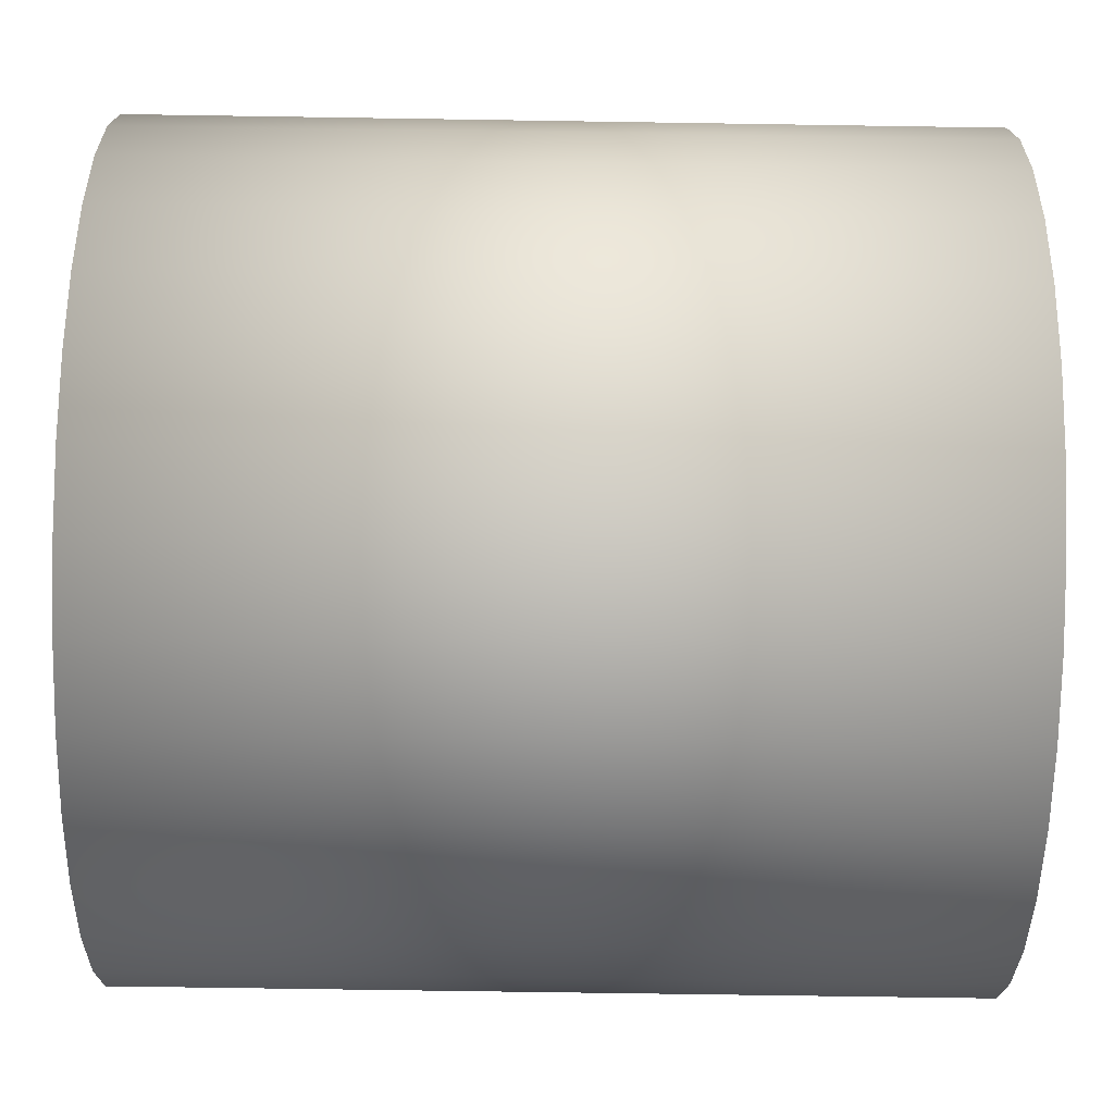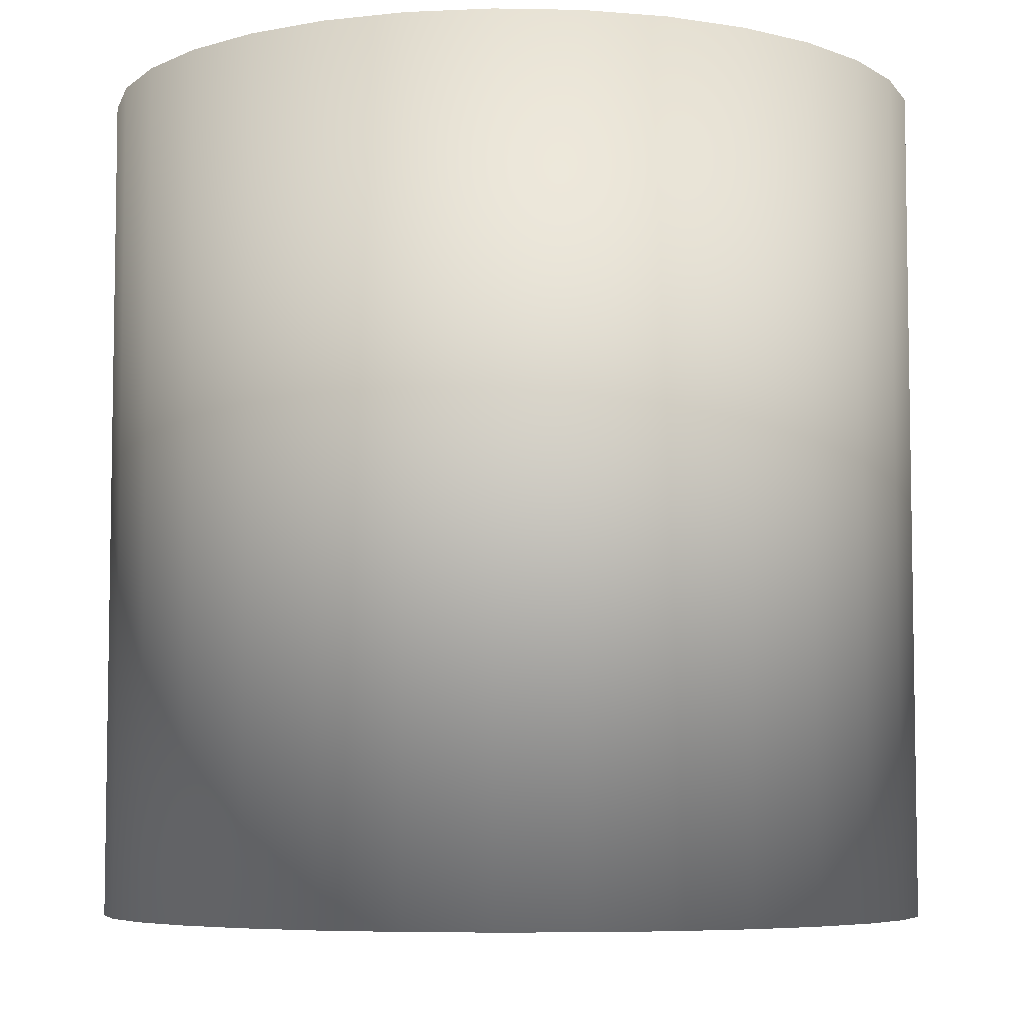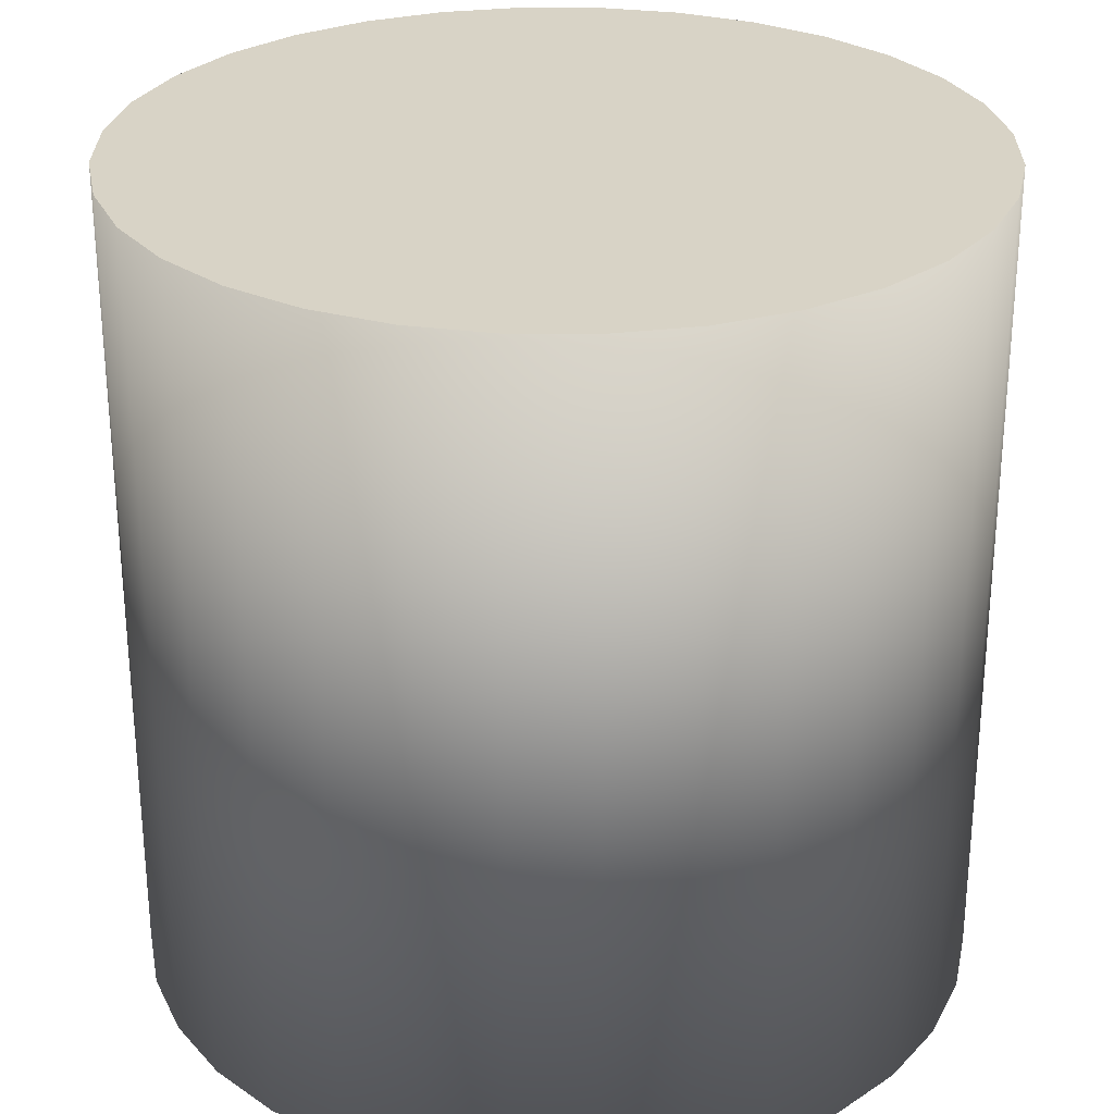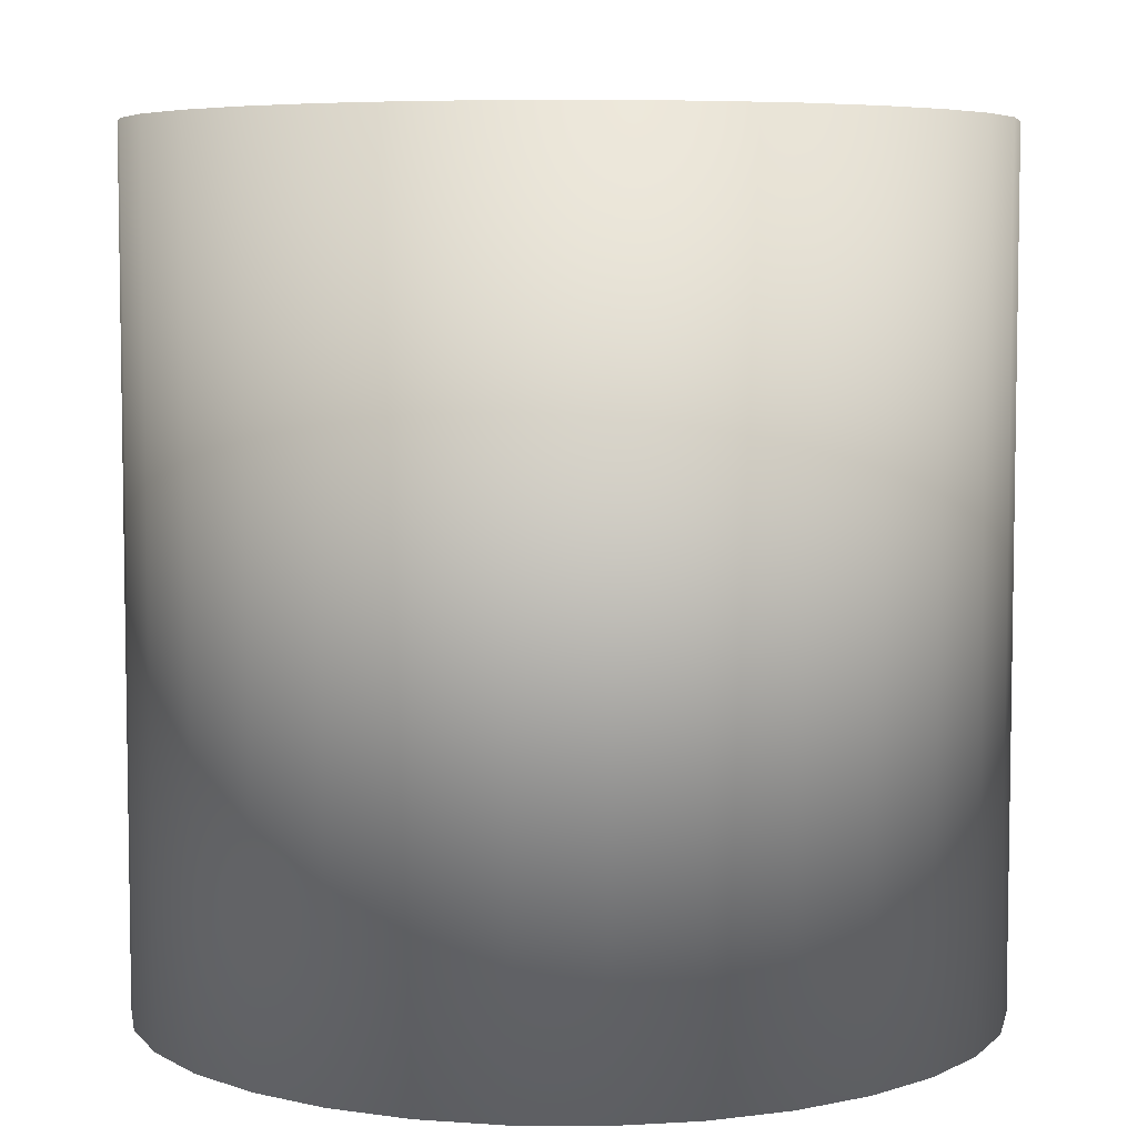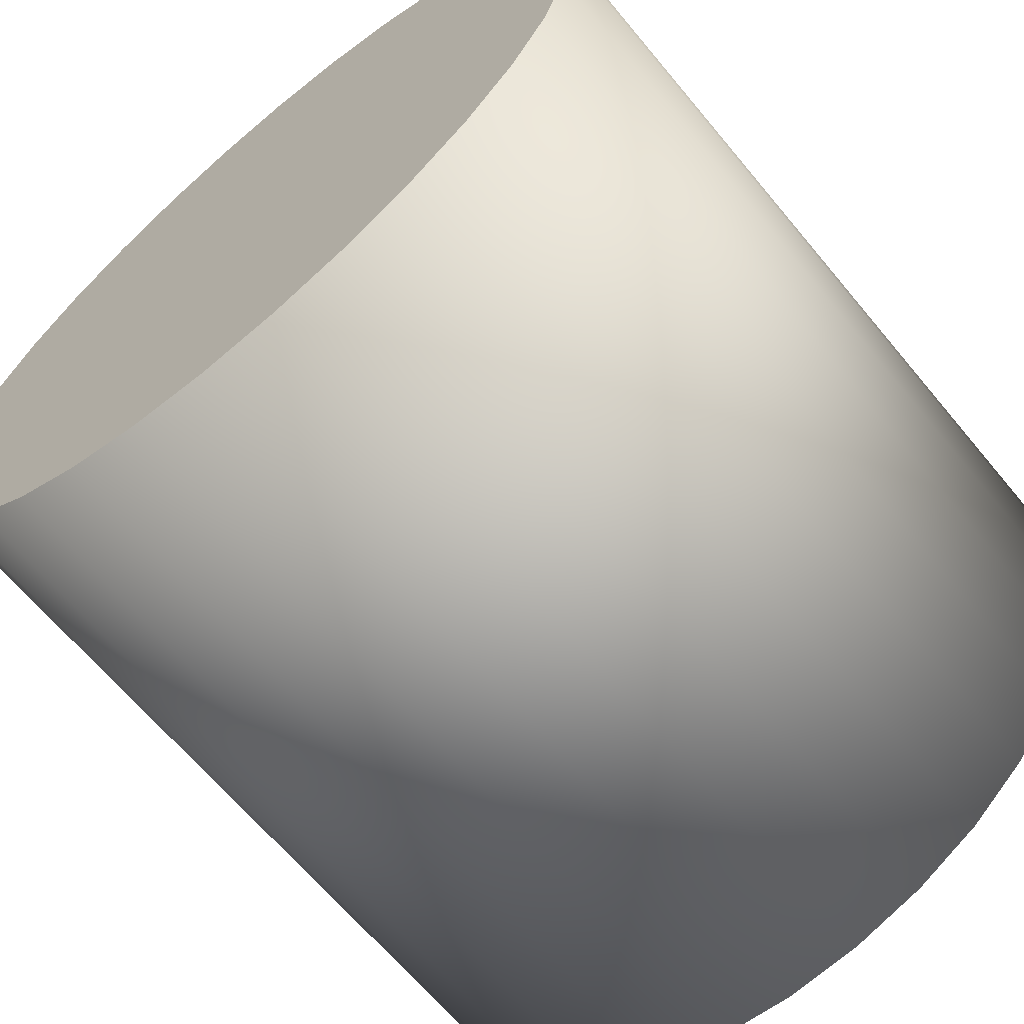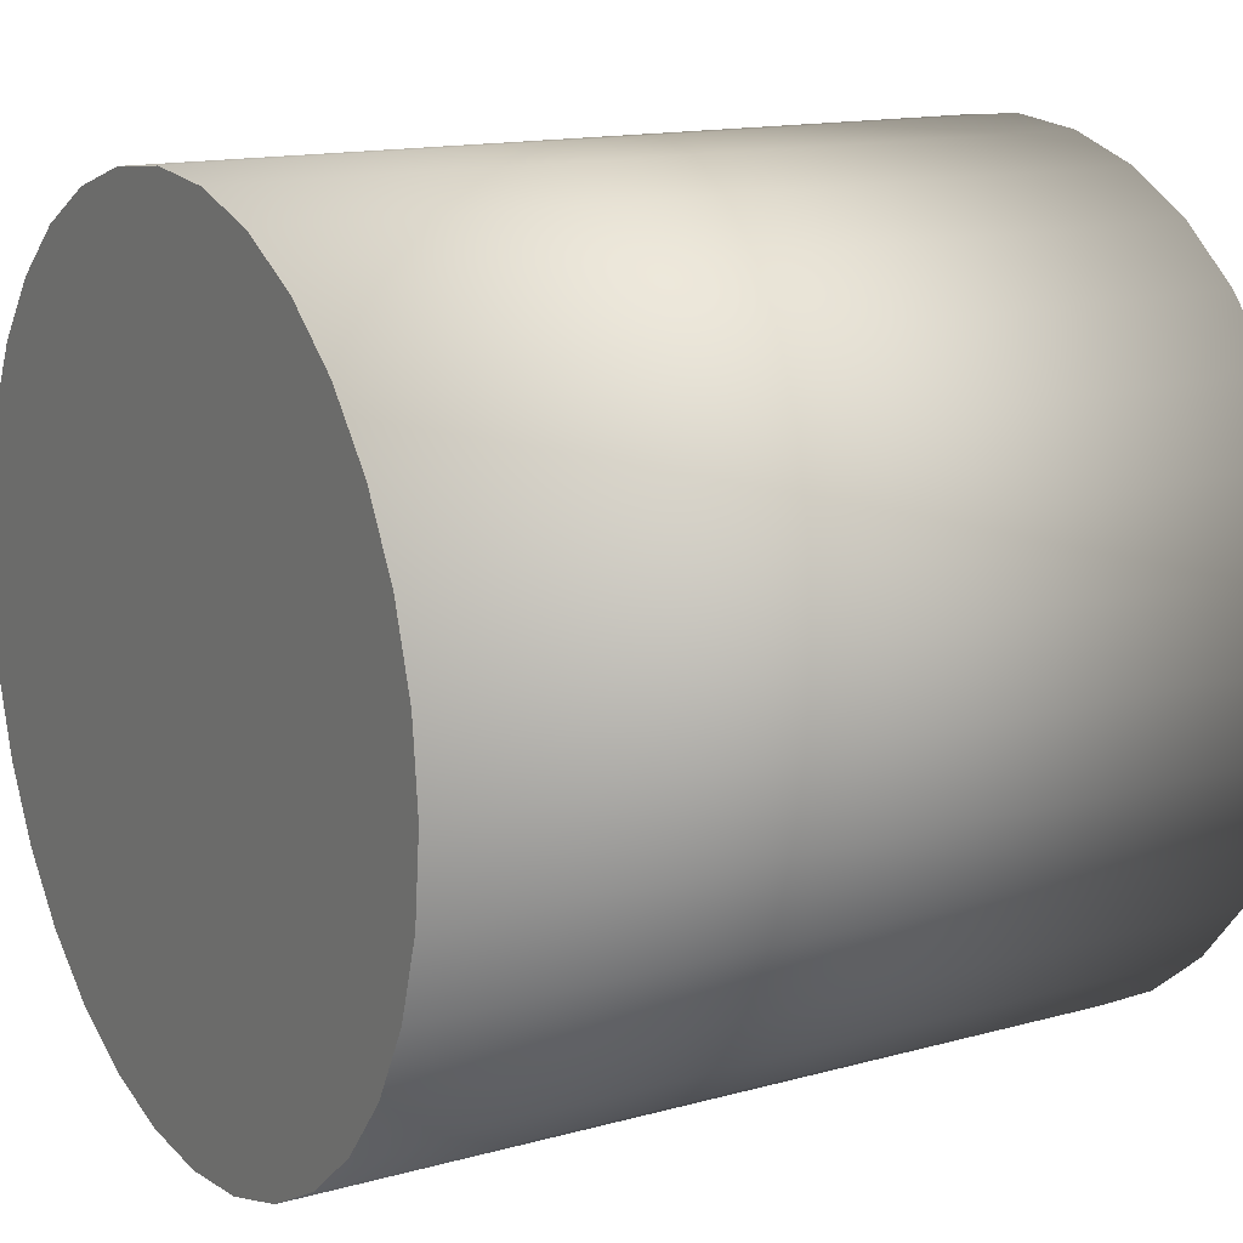
<metadata>
{"format":"obj","ext":"obj","renderer":"f3d","projection":"perspective","resolution":1024,"background":"white","views":[{"elev":-68.5,"azim":89.1,"up":"+Z"},{"elev":-6.2,"azim":-166.4,"up":"+Y"},{"elev":28.1,"azim":-173.9,"up":"+Y"},{"elev":6.0,"azim":-117.0,"up":"+Y"},{"elev":-65.5,"azim":-140.3,"up":"+Z"},{"elev":14.3,"azim":58.8,"up":"+Z"}]}
</metadata>
<code>
v 0 -0.5 -0.5
v 0 0.5 -0.5
v 0.09755 0.5 -0.4904
v 0.09755 -0.5 -0.4904
v 0.1913 0.5 -0.4619
v 0.1913 -0.5 -0.4619
v 0.2778 0.5 -0.4157
v 0.2778 -0.5 -0.4157
v 0.3536 0.5 -0.3536
v 0.3536 -0.5 -0.3536
v 0.4157 0.5 -0.2778
v 0.4157 -0.5 -0.2778
v 0.4619 0.5 -0.1913
v 0.4619 -0.5 -0.1913
v 0.4904 0.5 -0.09755
v 0.4904 -0.5 -0.09755
v 0.5 0.5 0
v 0.5 -0.5 -0
v 0.4904 0.5 0.09755
v 0.4904 -0.5 0.09755
v 0.4619 0.5 0.1913
v 0.4619 -0.5 0.1913
v 0.4157 0.5 0.2778
v 0.4157 -0.5 0.2778
v 0.3536 0.5 0.3536
v 0.3536 -0.5 0.3536
v 0.2778 0.5 0.4157
v 0.2778 -0.5 0.4157
v 0.1913 0.5 0.4619
v 0.1913 -0.5 0.4619
v 0.09755 0.5 0.4904
v 0.09755 -0.5 0.4904
v 0 0.5 0.5
v 0 -0.5 0.5
v -0.09755 -0.5 0.4904
v -0.09755 0.5 0.4904
v -0.1913 -0.5 0.4619
v -0.1913 0.5 0.4619
v -0.2778 -0.5 0.4157
v -0.2778 0.5 0.4157
v -0.3536 -0.5 0.3536
v -0.3536 0.5 0.3536
v -0.4157 -0.5 0.2778
v -0.4157 0.5 0.2778
v -0.4619 -0.5 0.1913
v -0.4619 0.5 0.1913
v -0.4904 -0.5 0.09755
v -0.4904 0.5 0.09755
v -0.5 -0.5 -0
v -0.5 0.5 0
v -0.4904 -0.5 -0.09755
v -0.4904 0.5 -0.09755
v -0.4619 -0.5 -0.1913
v -0.4619 0.5 -0.1913
v -0.4157 -0.5 -0.2778
v -0.4157 0.5 -0.2778
v -0.3536 -0.5 -0.3536
v -0.3536 0.5 -0.3536
v -0.2778 -0.5 -0.4157
v -0.2778 0.5 -0.4157
v -0.1913 -0.5 -0.4619
v -0.09754 -0.5 -0.4904
v -0.09754 0.5 -0.4904
v -0.1913 0.5 -0.4619
f 3 2 5
f 1 4 62
f 2 63 5
f 63 64 5
f 64 60 5
f 60 58 5
f 58 56 5
f 56 54 5
f 54 52 5
f 52 50 5
f 50 48 5
f 48 46 5
f 46 44 5
f 44 42 5
f 42 40 5
f 40 38 5
f 38 36 5
f 36 33 5
f 33 31 5
f 31 29 5
f 29 27 5
f 27 25 5
f 25 23 5
f 23 21 5
f 21 19 5
f 19 17 5
f 17 15 5
f 15 13 5
f 13 11 5
f 11 9 7
f 5 11 7
f 4 6 62
f 6 8 62
f 8 10 62
f 10 12 62
f 12 14 62
f 14 16 62
f 16 18 62
f 18 20 62
f 20 22 62
f 22 24 62
f 24 26 62
f 26 28 62
f 28 30 62
f 30 32 62
f 32 34 62
f 34 35 62
f 35 37 62
f 37 39 62
f 39 41 62
f 41 43 62
f 43 45 62
f 45 47 62
f 47 49 62
f 49 51 62
f 51 53 62
f 53 55 62
f 55 57 62
f 57 59 61
f 62 57 61
f 1 2 3
f 4 3 5
f 6 5 7
f 8 7 9
f 10 9 11
f 12 11 13
f 14 13 15
f 16 15 17
f 18 17 19
f 20 19 21
f 22 21 23
f 24 23 25
f 26 25 27
f 28 27 29
f 30 29 31
f 32 31 33
f 34 33 35
f 35 36 37
f 37 38 39
f 39 40 41
f 41 42 43
f 43 44 45
f 45 46 47
f 47 48 49
f 49 50 51
f 51 52 53
f 53 54 55
f 55 56 57
f 57 58 59
f 59 60 61
f 63 1 62
f 61 64 62
f 4 1 3
f 6 4 5
f 8 6 7
f 10 8 9
f 12 10 11
f 14 12 13
f 16 14 15
f 18 16 17
f 20 18 19
f 22 20 21
f 24 22 23
f 26 24 25
f 28 26 27
f 30 28 29
f 32 30 31
f 34 32 33
f 33 36 35
f 36 38 37
f 38 40 39
f 40 42 41
f 42 44 43
f 44 46 45
f 46 48 47
f 48 50 49
f 50 52 51
f 52 54 53
f 54 56 55
f 56 58 57
f 58 60 59
f 60 64 61
f 2 1 63
f 64 63 62

</code>
